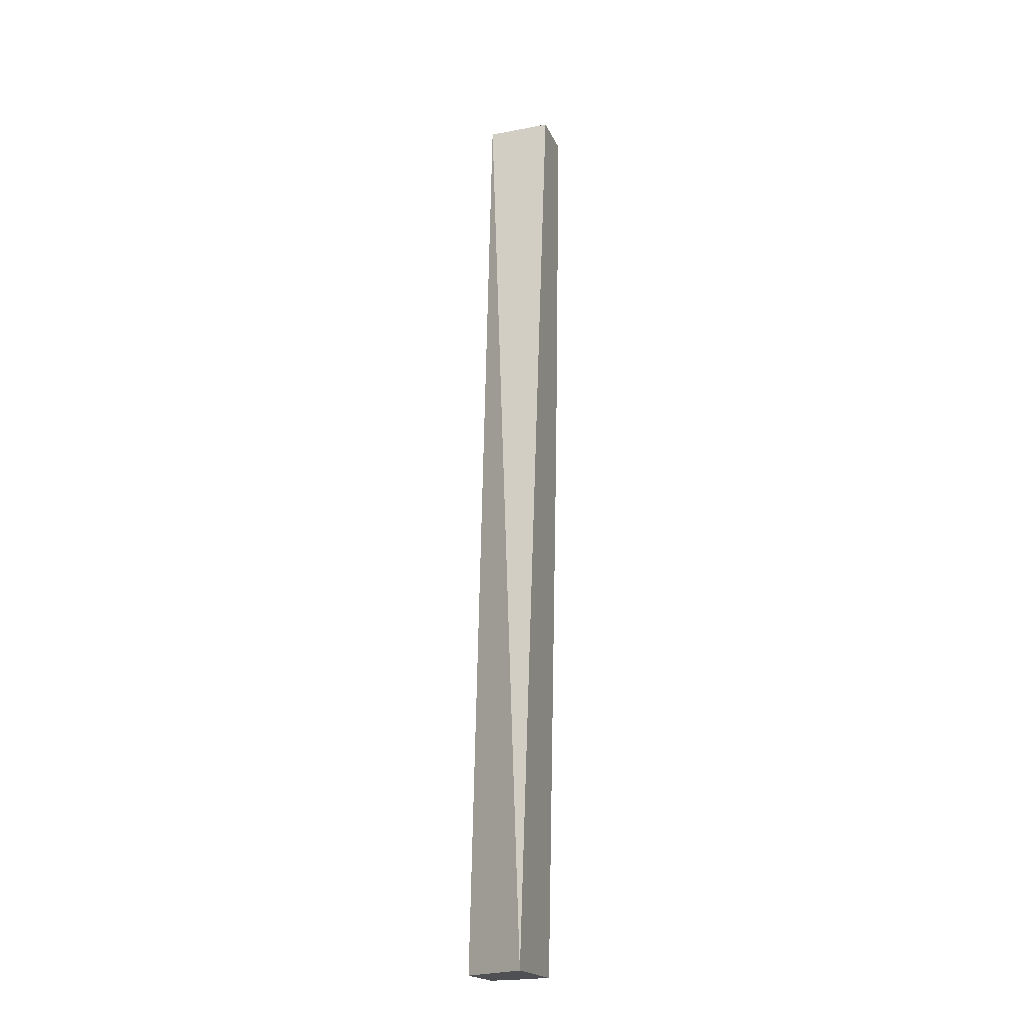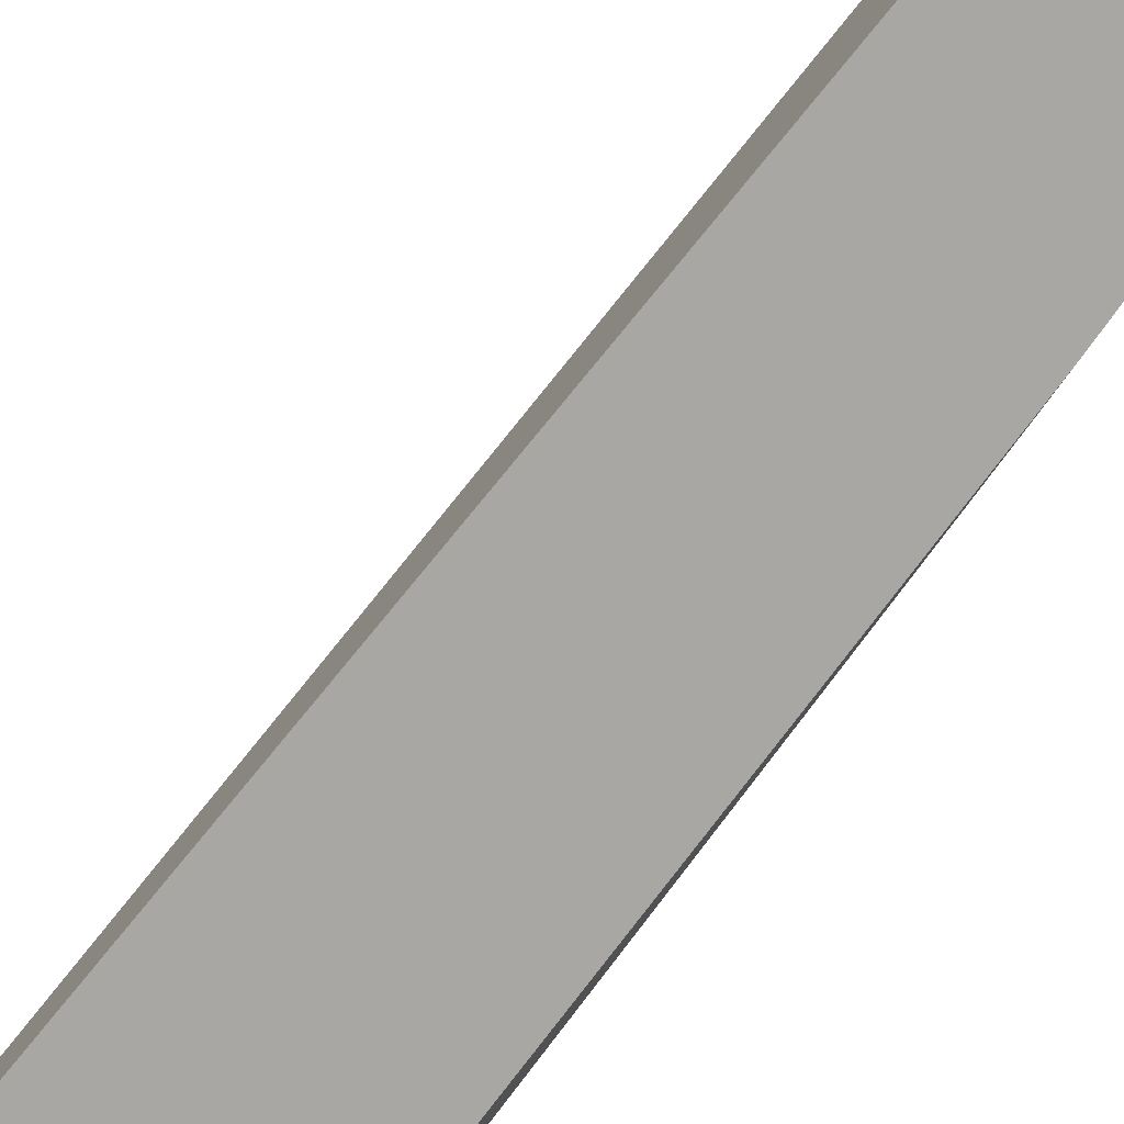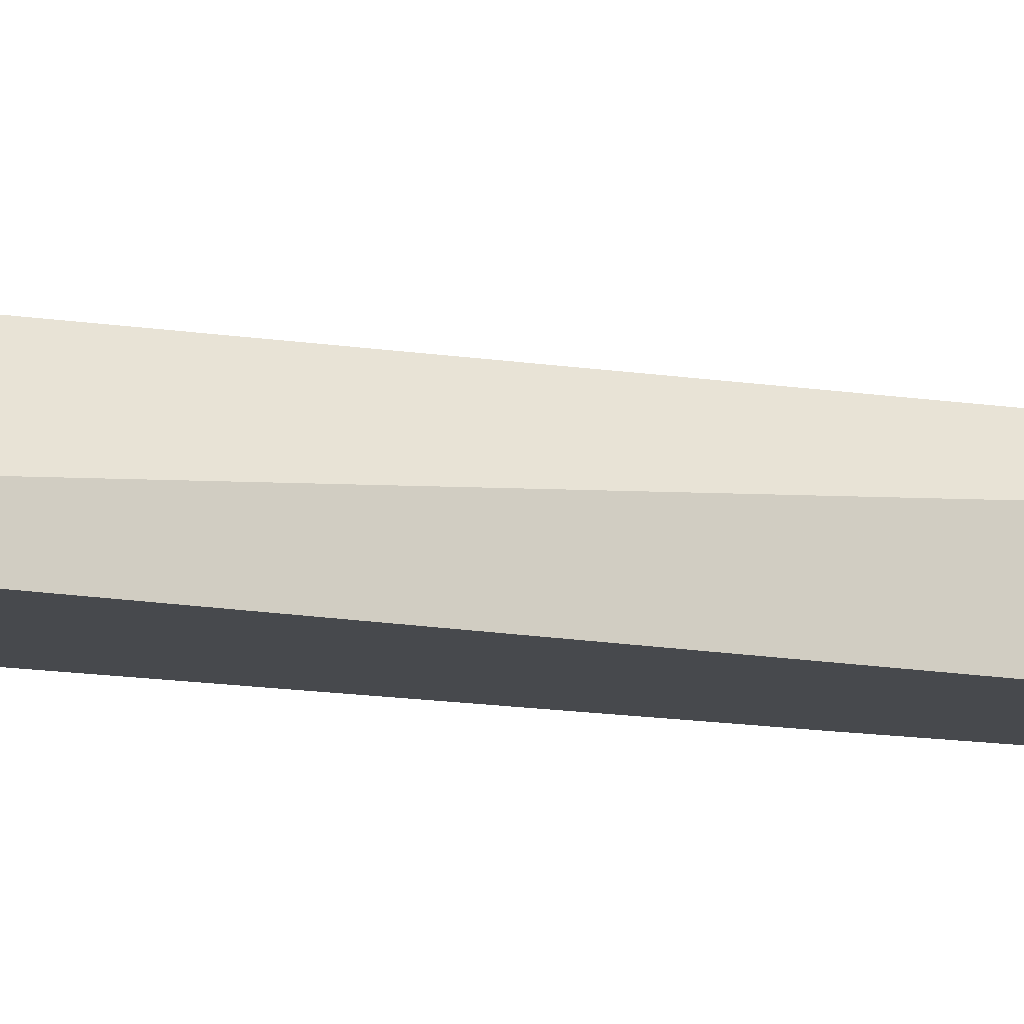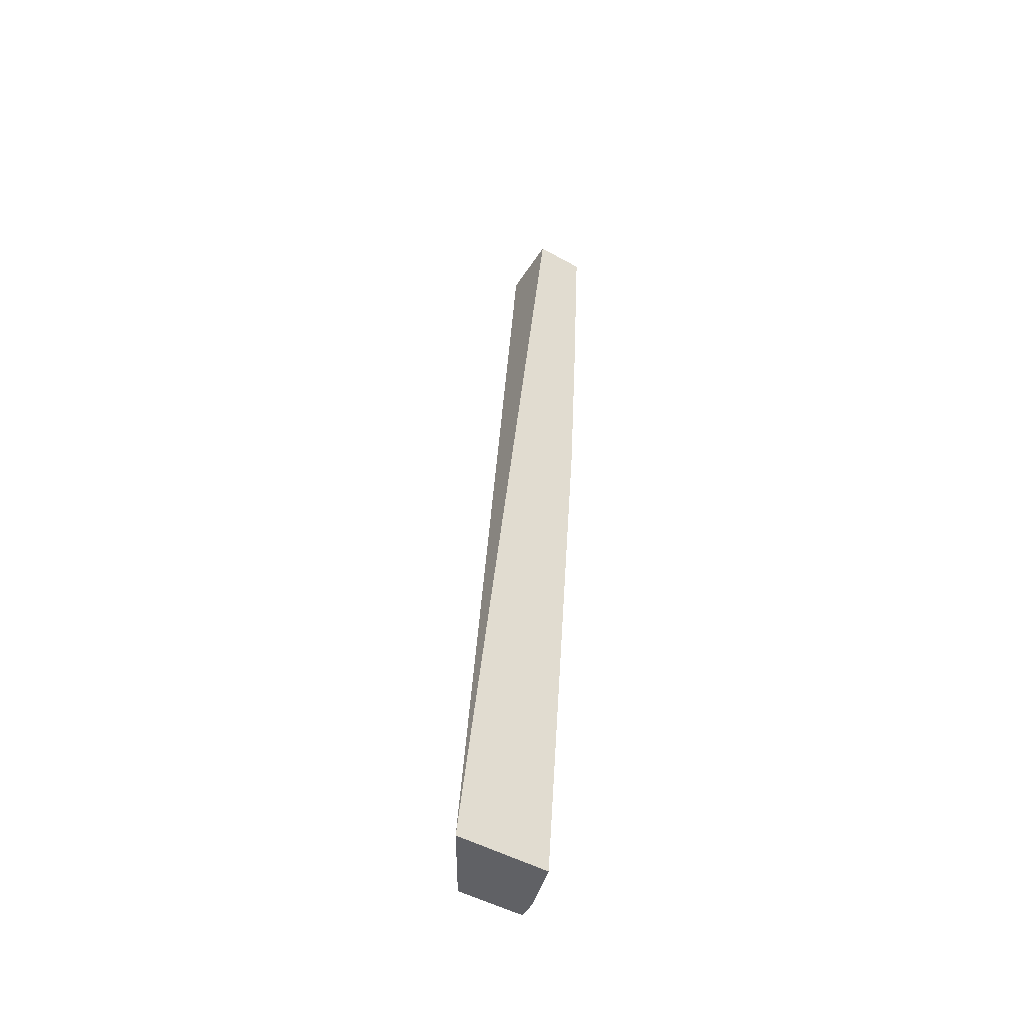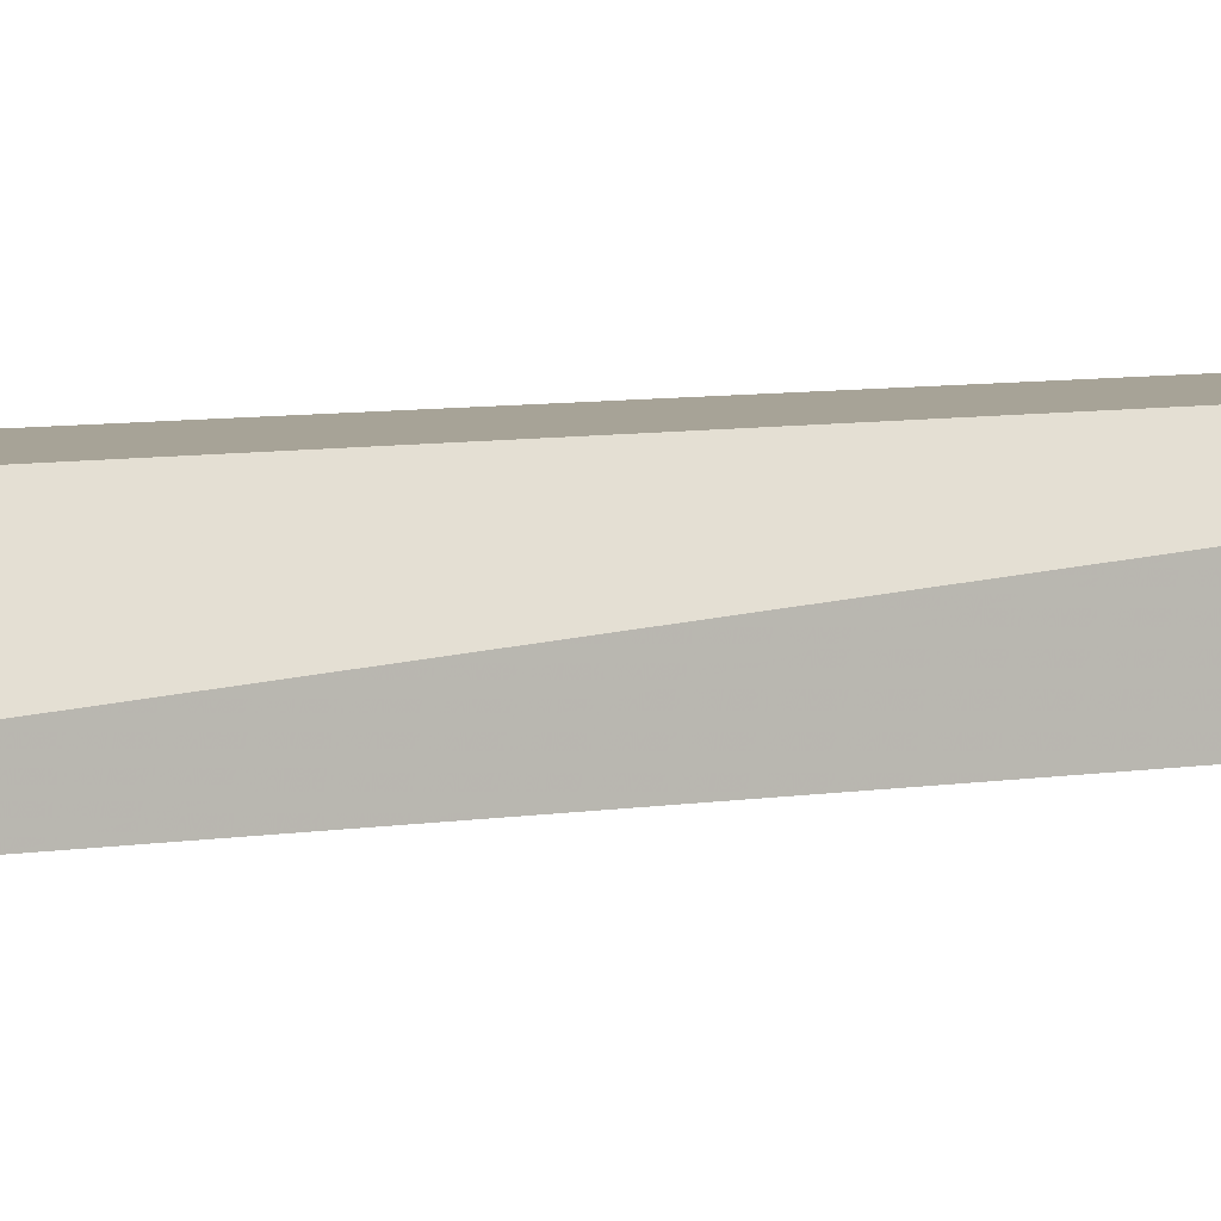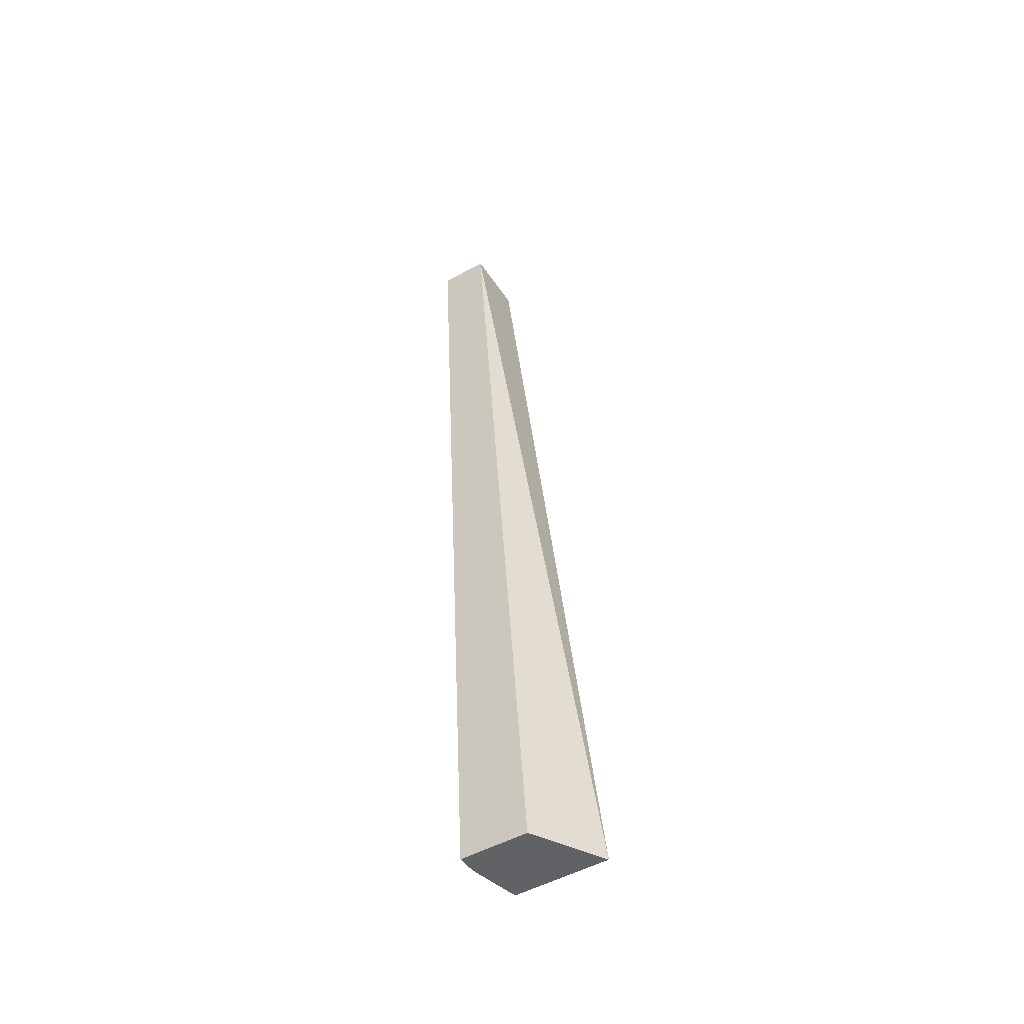
<metadata>
{"format":"obj","ext":"obj","renderer":"f3d","projection":"perspective","resolution":1024,"background":"white","views":[{"elev":-19.1,"azim":-71.9,"up":"+Z"},{"elev":-74.7,"azim":-32.8,"up":"+Y"},{"elev":-12.1,"azim":-108.3,"up":"+Y"},{"elev":-48.0,"azim":-32.3,"up":"+Z"},{"elev":6.7,"azim":-112.6,"up":"+Y"},{"elev":-50.7,"azim":-149.0,"up":"+Z"}]}
</metadata>
<code>
v 0.1231 -0.1017 0.3624
v 0.1231 -0.1254 0.3624
v 0.123 -0.1254 0.3614
v 0.123 -0.1017 0.3599
v 0.1051 -0.1017 0.3624
v 0.1044 -0.1254 0.3624
v 0.1227 -0.1017 0.3542
v 0.1229 -0.1017 0.3586
v 0.1224 -0.1254 0.348
v 0.08264 -0.1017 0.01314
v 0.0675 -0.1254 0.01314
v 0.1221 -0.1017 0.3408
v 0.1221 -0.1254 0.3408
v 0.1067 -0.1017 0.01314
v 0.1012 -0.1254 0.01314
v 0.115 -0.1017 0.1904
v 0.12 -0.1254 0.2961
v 0.1156 -0.1182 0.2025
v 0.1067 -0.1029 0.01314
v 0.1069 -0.1017 0.01625
v 0.107 -0.1048 0.01895
v 0.1017 -0.124 0.01314
v 0.102 -0.1254 0.02404
v 0.107 -0.1017 0.01956
v 0.1197 -0.1254 0.29
v 0.1173 -0.1227 0.2382
v 0.1102 -0.1093 0.0865
v 0.1067 -0.1048 0.01314
v 0.1068 -0.1048 0.01512
v 0.1071 -0.1048 0.02117
v 0.1071 -0.1072 0.02141
v 0.1053 -0.1118 0.01314
v 0.1055 -0.1254 0.0732
v 0.1074 -0.1048 0.02852
v 0.1195 -0.1254 0.2855
v 0.117 -0.1227 0.2337
v 0.1097 -0.1093 0.07758
v 0.1063 -0.1073 0.01314
v 0.1116 -0.1161 0.1196
v 0.1061 -0.1093 0.01512
v 0.106 -0.1093 0.01314
v 0.1074 -0.1126 0.04637
v 0.1075 -0.1131 0.05081
v 0.1116 -0.1208 0.14
v 0.1098 -0.1254 0.1339
v 0.1192 -0.1254 0.2811
v 0.119 -0.1254 0.2766
v 0.116 -0.1249 0.2181
v 0.1168 -0.1227 0.2292
v 0.1161 -0.1253 0.2211
v 0.1161 -0.1254 0.2224
v 0.1121 -0.1254 0.1658
f 1 2 3
f 1 3 4
f 1 4 8
f 1 8 7
f 1 7 12
f 1 12 16
f 1 16 24
f 1 24 20
f 1 20 14
f 1 14 10
f 1 10 5
f 1 5 6
f 1 6 2
f 2 6 11
f 2 11 15
f 2 15 23
f 2 23 33
f 2 33 45
f 2 45 52
f 2 52 51
f 2 51 47
f 2 47 46
f 2 46 35
f 2 35 25
f 2 25 17
f 2 17 13
f 2 13 9
f 2 9 3
f 3 7 8
f 3 8 4
f 3 9 12
f 3 12 7
f 5 10 11
f 5 11 6
f 9 13 12
f 10 14 19
f 10 19 28
f 10 28 38
f 10 38 41
f 10 41 32
f 10 32 22
f 10 22 15
f 10 15 11
f 12 13 16
f 13 17 18
f 13 18 16
f 14 20 30
f 14 30 21
f 14 21 19
f 15 22 23
f 16 18 24
f 17 25 26
f 17 26 18
f 18 26 27
f 18 27 24
f 19 21 29
f 19 29 28
f 20 24 30
f 21 30 31
f 21 31 29
f 22 32 33
f 22 33 23
f 24 27 34
f 24 34 30
f 25 35 26
f 26 35 36
f 26 36 31
f 26 31 37
f 26 37 34
f 26 34 27
f 28 29 31
f 28 31 38
f 30 34 37
f 30 37 31
f 31 39 40
f 31 40 41
f 31 41 38
f 31 36 39
f 32 41 42
f 32 42 43
f 32 43 44
f 32 44 45
f 32 45 33
f 35 46 36
f 36 46 47
f 36 47 48
f 36 48 49
f 36 49 39
f 39 43 42
f 39 42 41
f 39 41 40
f 39 49 48
f 39 48 50
f 39 50 51
f 39 51 43
f 43 51 44
f 44 52 45
f 44 51 52
f 47 51 48
f 48 51 50

</code>
